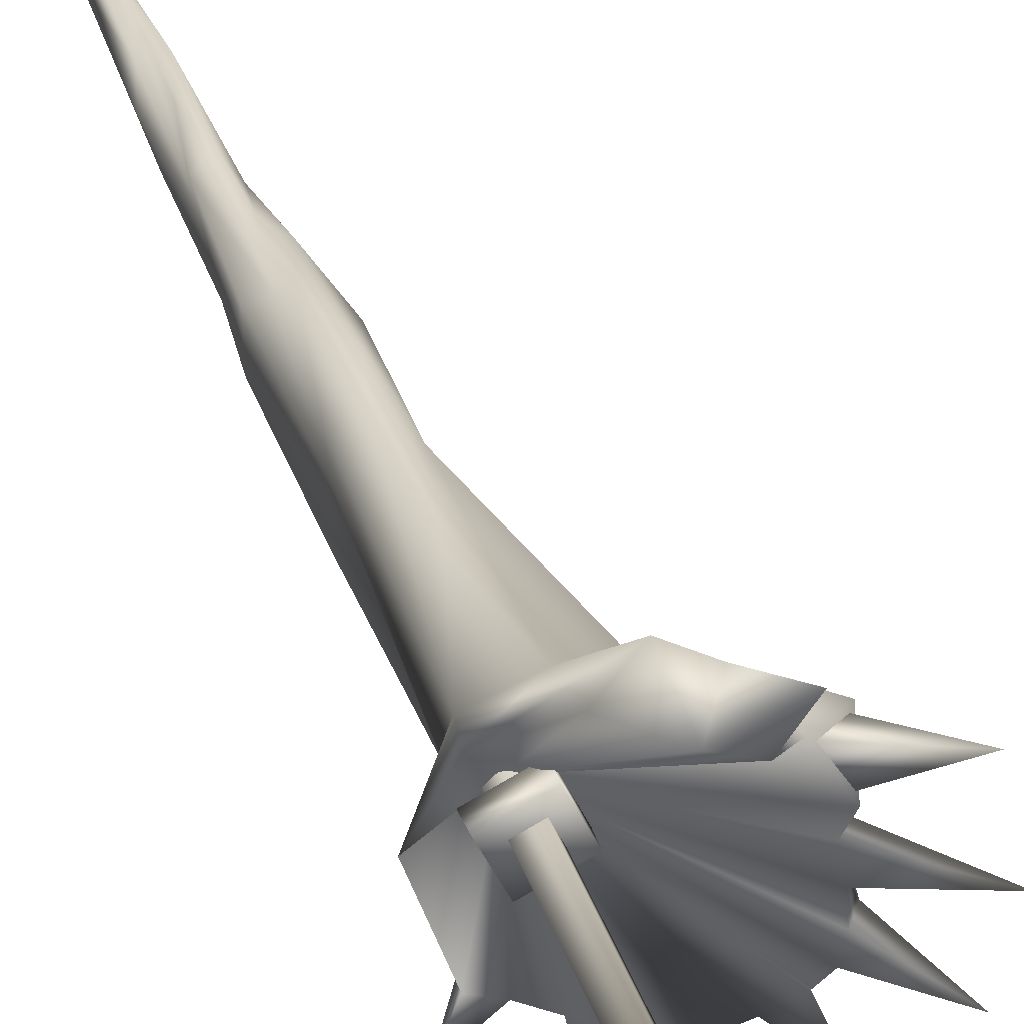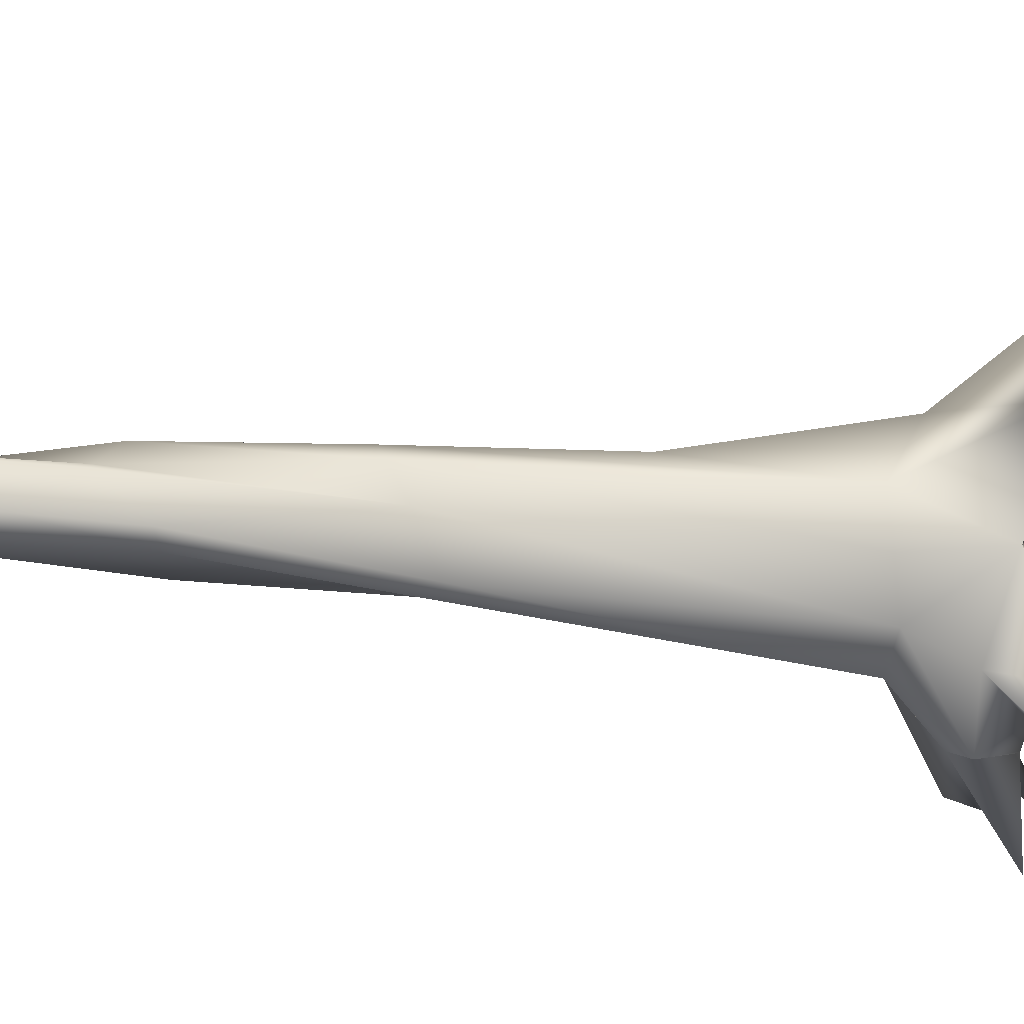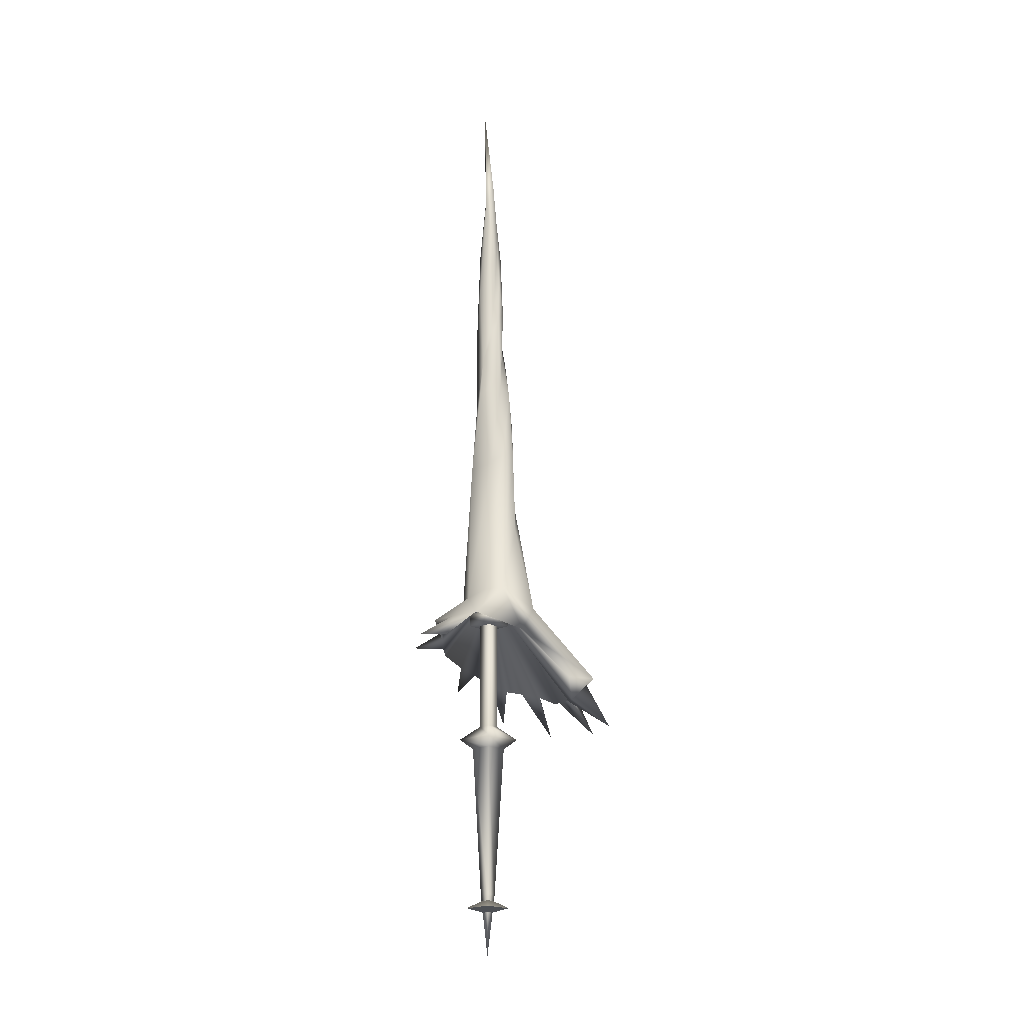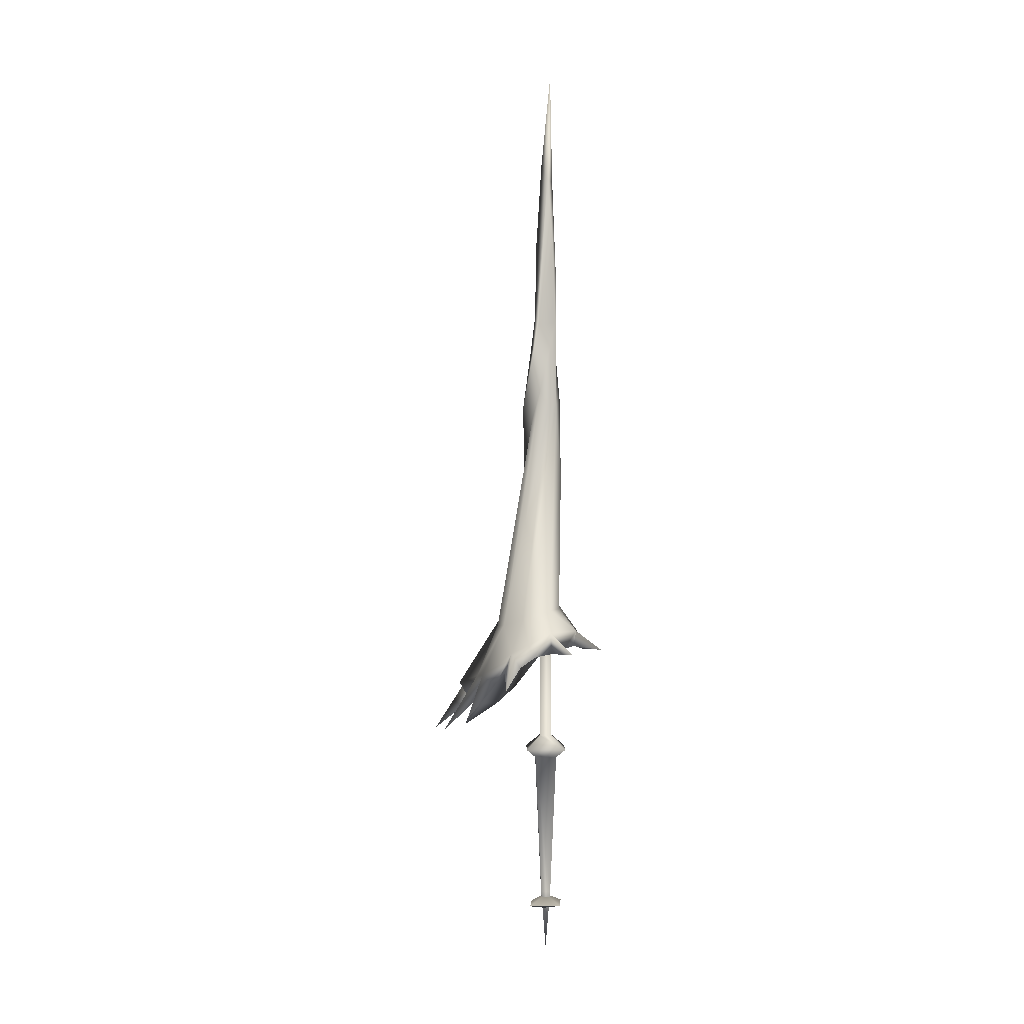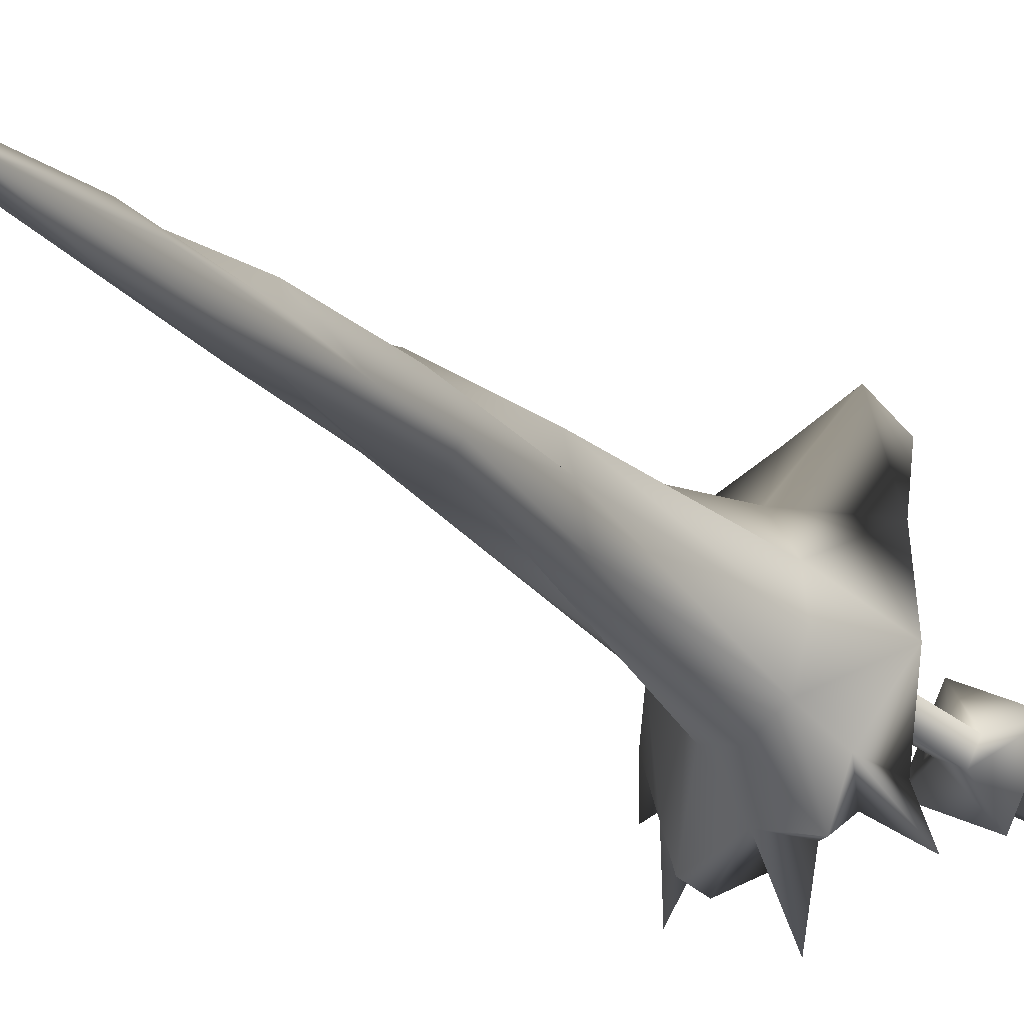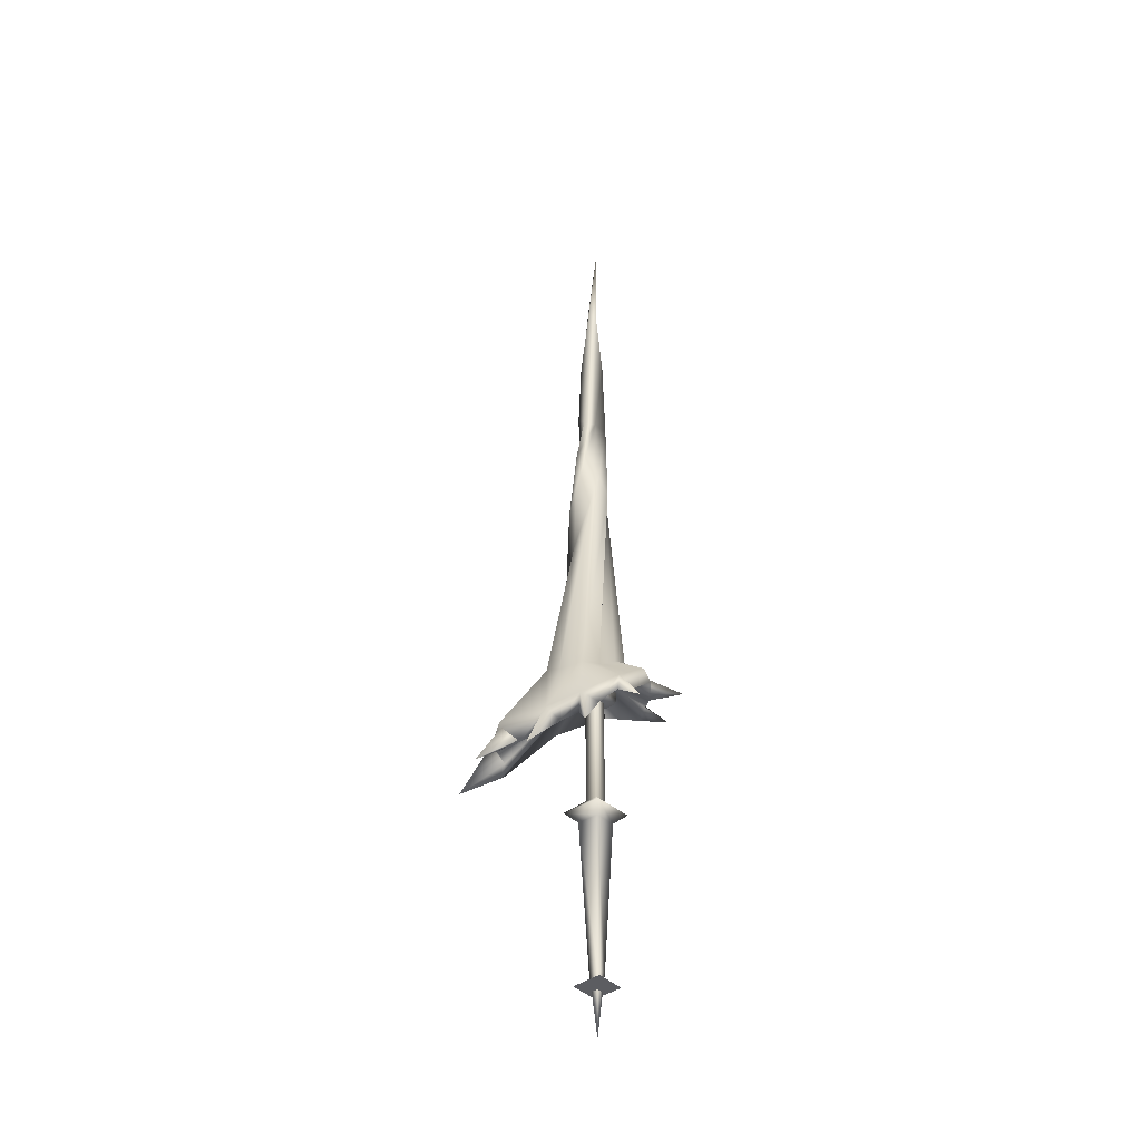
<metadata>
{"format":"obj","ext":"obj","renderer":"f3d","projection":"perspective","resolution":1024,"background":"white","views":[{"elev":34.4,"azim":163.2,"up":"+Y"},{"elev":-10.9,"azim":71.6,"up":"+Y"},{"elev":-18.7,"azim":108.8,"up":"+Z"},{"elev":-0.2,"azim":-25.5,"up":"+Z"},{"elev":-17.8,"azim":27.5,"up":"+Y"},{"elev":-37.1,"azim":-74.1,"up":"+Z"}]}
</metadata>
<code>
g mesh00
v -0.02885 0.01992 -111.8
v 3.053 -8.416 -116
v 9.716 3.567 -116
v -3.111 8.456 -116
v 9.716 3.567 -116
v 6.336 2.341 -47.19
v -1.051 2.811 -110.3
v -2.351 6.392 -47.19
v -2.822 -0.9867 -110.3
v -2.351 6.392 -47.19
v -1.051 2.811 -110.3
v -9.774 -3.527 -116
v 9.716 3.567 -116
v -0.02885 0.01992 -118.4
v -3.111 8.456 -116
v -9.774 -3.527 -116
v -9.774 -3.527 -116
v -9.774 -3.527 -116
v 3.053 -8.416 -116
v 9.716 3.567 -116
v 6.336 2.341 -47.19
v -2.351 6.392 -47.19
v 11.83 4.347 -43.2
v -4.358 11.9 -43.2
v 3.468 1.299 -37.36
v -1.309 3.527 -37.36
v -2.351 6.392 -47.19
v -6.401 -2.294 -47.19
v -4.358 11.9 -43.2
v -11.91 -4.294 -43.2
v -1.309 3.527 -37.36
v -3.537 -1.25 -37.36
v 2.284 -6.346 -47.19
v 4.283 -11.85 -43.2
v 1.239 -3.478 -37.36
v 2.746 1.04 -110.3
v 2.284 -6.346 -47.19
v 0.9745 -2.758 -110.3
v -1.051 2.811 -110.3
v 2.746 1.04 -110.3
v -0.02885 0.01992 -136.1
v 0.9745 -2.758 -110.3
v 2.284 -6.346 -47.19
v 4.283 -11.85 -43.2
v 1.239 -3.478 -37.36
v -6.401 -2.294 -47.19
v 0.9745 -2.758 -110.3
v 2.284 -6.346 -47.19
v -1.051 2.811 -110.3
v -2.822 -0.9867 -110.3
v 0.9745 -2.758 -110.3
v 1.239 -3.478 -37.36
v -3.643 -1.287 24.97
v -3.537 -1.25 -37.36
v -1.348 3.633 24.97
v -1.309 3.527 -37.36
v 3.571 1.338 24.97
v 3.468 1.299 -37.36
v 1.276 -3.582 24.97
f 1 2 3
f 4 1 5
f 6 7 8
f 9 10 11
f 2 1 12
f 13 14 15
f 15 14 16
f 1 4 17
f 18 14 19
f 19 14 20
f 21 22 23
f 23 22 24
f 23 24 25
f 25 24 26
f 27 28 29
f 29 28 30
f 29 30 31
f 31 30 32
f 33 21 34
f 34 21 23
f 34 23 35
f 35 23 25
f 7 6 36
f 36 6 37
f 36 37 38
f 39 40 41
f 41 40 42
f 28 43 30
f 30 43 44
f 30 44 32
f 32 44 45
f 10 9 46
f 46 9 47
f 46 47 48
f 49 41 50
f 50 41 51
f 52 53 54
f 54 53 55
f 54 55 56
f 56 55 57
f 56 57 58
f 58 57 59
f 58 59 52
f 52 59 53
v 0.9296 -2.799 270.4
v 0.726 1.645 230.8
v -1.994 0.4765 229
v -1.994 0.4765 229
v -0.2612 -2.686 222.6
v -2.144 -23.03 4.39
v 3.071 -25.03 12.76
v -8.421 -22.24 11.92
v 3.161 1.849 156.5
v 4.667 0.6052 182.8
v 4.751 -1.667 136.9
v -5.429 -38.02 2.797
v -8.421 -22.24 11.92
v -10.03 -25.79 2.674
v -5.086 -2.831 154.6
v -4.826 -4.236 124
v 2.387 -5.558 155.4
v 16.23 -0.2497 11.4
v 10.78 -16.2 3.895
v 0 0.03677 22.82
v 2.85 -1.227 221.8
v 2.85 -1.227 221.8
v 0.9296 -2.799 270.4
v -0.2612 -2.686 222.6
v 4.443 -6.913 82.56
v 6.143 -2.575 119
v 2.946 -5.03 117.2
v 4.751 -1.667 136.9
v -14.78 -6.039 17.24
v -12.65 -12.09 18.7
v -4.603 -14.11 21.64
v -4.286 2.51 158.2
v -17.07 32.3 -24.76
v -18.85 50.2 -36.74
v -8.533 36.1 -25.61
v -8.53 5.918 85.13
v -1.659 12.17 52.94
v -3.892 19.9 16.03
v 5.421 8.636 24.99
v -8.059 -2.897 8.722
v -2.933 8.094 8.722
v 8.059 2.969 8.722
v 3.021 -8.263 14.12
v 8.301 3.058 14.12
v -8.301 -2.983 14.12
v -3.021 8.338 14.12
v 8.059 2.969 8.722
v 2.933 -8.022 8.722
v -8.059 -2.897 8.722
v 4.246 -20.09 5.595
v 4.246 -20.09 5.595
v 6.918 -14.4 13.16
v 4.246 -20.09 5.595
v -2.144 -23.03 4.39
v -10.03 -25.79 2.674
v -19.16 -28.12 1.634
v -22.03 -0.8855 14.65
v -7.552 -1.639 111.1
v -20.58 9.029 13.79
v -16.1 15.77 16.99
v 4.246 -20.09 5.595
v 10.78 -16.2 3.895
v 0.6667 5.617 125.1
v -2.242 5.204 143.1
v -1.204 6.043 162.4
v -2.771 4.282 191.9
v -40.33 36.58 -35.63
v -22.31 31.57 -21.43
v -27.3 22.59 -20.82
v -40.33 36.58 -35.63
v -29.1 29.84 -15.32
v 2.532 3.421 192.2
v 1.425 3.047 176.6
v -1.146 2.572 212.8
v -30.51 -1.892 -15.06
v -43.71 -8.077 -26.96
v -34.36 -3.542 -8.046
v -30.61 -10.11 -11.64
v -30.61 -10.11 -11.64
v -43.71 -8.077 -26.96
v -30.51 -1.892 -15.06
v -30.61 -10.11 -11.64
v -30.51 -1.892 -15.06
v -29.36 5.862 -16.89
v -27.16 15.07 -19.53
v 16.23 -0.2497 11.4
v 10.84 19.59 3.02
v -29.36 5.862 -16.89
v -45.37 14.71 -34.34
v -27.16 15.07 -19.53
v -21.73 33.32 -22.79
v -28.43 21.96 -22.78
v -30.62 30.44 -13.98
v -17.07 32.3 -24.76
v -8.533 36.1 -25.61
v 2.635 38.48 -18.06
v -28.43 21.96 -22.78
v -21.73 33.32 -22.79
v 1.289 -4.759 192.9
v 3.625 -3.769 174
v -29.36 5.862 -16.89
v -29.88 11.83 -9.415
v -45.37 14.71 -34.34
v -27.16 15.07 -19.53
v -29.34 -17.26 -6.263
v -25.93 -17.05 2.855
v -30.61 -10.11 -11.64
v -34.36 -3.542 -8.046
v -8.533 36.1 -25.61
v -18.85 50.2 -36.74
v -15.21 38.79 -14.04
v -17.07 32.3 -24.76
v -25.93 -17.05 2.855
v -23.85 -22.16 -3.491
v -21.64 -25.99 6.866
v -19.16 -28.12 1.634
v -10.03 -25.79 2.674
v -16.1 15.77 16.99
v -3.892 19.9 16.03
v -15.21 38.79 -14.04
v -22.03 -0.8855 14.65
v -4.826 -4.236 124
v -2.162 -7.365 114.6
v 2.387 -5.558 155.4
v -8.533 36.1 -25.61
v -4.839 47.39 -18.1
v 2.635 38.48 -18.06
v 10.84 19.59 3.02
v -25.93 -17.05 2.855
v -29.34 -17.26 -6.263
v -33.27 -27.26 -12.98
v -23.85 -22.16 -3.491
v -30.62 30.44 -13.98
v -29.88 11.83 -9.415
v -27.16 15.07 -19.53
v -29.36 5.862 -16.89
v -30.51 -1.892 -15.06
v 6.918 -14.4 13.16
v 4.246 -20.09 5.595
v 14.87 -26.87 3.903
v 10.78 -16.2 3.895
v -2.144 -23.03 4.39
v -23.85 -22.16 -3.491
v -29.34 -17.26 -6.263
v -2.144 -23.03 4.39
v -5.429 -38.02 2.797
v 3.685 7.896 89.21
v -1.936 10.86 88.67
v -1.197 9.133 120.4
v -5.789 9.122 104.4
v -5.683 5.681 137.7
v -9.105 5.131 116.6
v 2.933 -8.022 8.722
v -8.059 -2.897 8.722
v -3.021 8.338 14.12
v -2.933 8.094 8.722
v 8.059 2.969 8.722
v 3.021 -8.263 14.12
v -1.146 2.572 212.8
v 0.444 4.653 178.1
v 3.52 5.011 158
v 4.771 4.285 126.5
v 3.928 2.318 86.2
v 5.421 8.636 24.99
v 16.23 -0.2497 11.4
v 6.182 -0.1823 24.25
v 2.534 -8.872 22.13
v -17.07 32.3 -24.76
v -21.73 33.32 -22.79
v -20.58 9.029 13.79
v -22.03 -0.8855 14.65
v 3.928 2.318 86.2
v 0.6667 5.617 125.1
v -2.242 5.204 143.1
v -4.286 2.51 158.2
v 1.425 3.047 176.6
v 3.161 1.849 156.5
v 3.928 2.318 86.2
v 2.534 -8.872 22.13
v -7.552 -1.639 111.1
v -8.53 5.918 85.13
v -1.659 12.17 52.94
v 5.421 8.636 24.99
v 6.182 -0.1823 24.25
v 2.534 -8.872 22.13
v 10.78 -16.2 3.895
v -4.603 -14.11 21.64
v -12.65 -12.09 18.7
v -14.78 -6.039 17.24
v -14.78 -6.039 17.24
v 2.946 -5.03 117.2
v 3.625 -3.769 174
f 60 61 62
f 63 64 60
f 65 66 67
f 68 69 70
f 71 72 73
f 74 75 76
f 77 78 79
f 61 60 80
f 81 82 83
f 84 85 86
f 86 85 87
f 88 89 86
f 86 89 90
f 86 90 84
f 64 63 91
f 92 93 94
f 95 96 97
f 97 96 98
f 99 100 101
f 102 103 104
f 104 103 105
f 106 107 108
f 66 65 109
f 66 110 111
f 112 113 79
f 79 113 114
f 79 114 115
f 116 117 118
f 118 117 95
f 118 95 119
f 119 95 97
f 120 79 121
f 122 123 124
f 124 123 91
f 124 91 125
f 125 91 63
f 126 127 128
f 127 129 130
f 130 129 128
f 69 68 131
f 131 68 132
f 131 132 133
f 134 135 136
f 136 135 137
f 138 139 140
f 141 142 79
f 79 142 143
f 79 143 144
f 145 79 146
f 147 148 149
f 150 151 152
f 153 154 79
f 79 154 155
f 79 155 146
f 144 156 79
f 79 156 157
f 79 157 153
f 74 76 158
f 158 76 159
f 160 161 162
f 162 161 163
f 164 165 166
f 166 165 167
f 168 169 170
f 170 169 171
f 172 173 174
f 174 173 175
f 174 175 67
f 67 175 176
f 177 178 179
f 117 180 181
f 181 180 182
f 181 182 183
f 184 185 186
f 186 185 187
f 188 189 190
f 190 189 191
f 190 191 188
f 192 151 193
f 193 151 194
f 195 196 167
f 197 198 199
f 199 198 200
f 199 200 197
f 72 71 201
f 115 202 79
f 79 202 203
f 79 203 141
f 204 205 73
f 206 207 208
f 208 207 209
f 208 209 210
f 210 209 211
f 210 211 74
f 212 104 213
f 213 104 214
f 213 214 215
f 215 214 103
f 215 103 216
f 216 103 217
f 216 217 212
f 212 217 104
f 63 218 125
f 125 218 219
f 125 219 124
f 124 219 220
f 124 220 122
f 122 220 221
f 122 221 222
f 184 179 185
f 185 179 178
f 185 178 187
f 187 178 223
f 187 223 224
f 224 223 225
f 224 225 226
f 227 228 179
f 179 228 192
f 179 192 177
f 177 192 193
f 177 193 229
f 229 193 230
f 231 206 232
f 232 206 208
f 232 208 233
f 233 208 210
f 233 210 234
f 234 210 74
f 234 74 83
f 83 74 158
f 83 158 81
f 81 158 159
f 218 235 219
f 219 235 236
f 219 236 220
f 220 236 87
f 220 87 221
f 221 87 85
f 221 85 237
f 237 85 84
f 237 84 238
f 238 84 90
f 75 74 239
f 239 74 211
f 239 211 240
f 240 211 209
f 240 209 241
f 241 209 207
f 241 207 242
f 242 207 206
f 242 206 243
f 243 206 231
f 243 231 244
f 245 224 111
f 111 224 226
f 111 226 66
f 66 226 246
f 66 246 67
f 67 246 247
f 67 247 174
f 174 247 248
f 174 248 165
f 165 248 230
f 165 230 167
f 167 230 193
f 167 193 195
f 180 249 182
f 182 249 250
f 182 250 183
f 183 250 70
f 183 70 251
f 251 70 69
f 251 69 80
f 80 69 131
f 80 131 61
f 61 131 133
f 61 133 62
g mesh01

</code>
